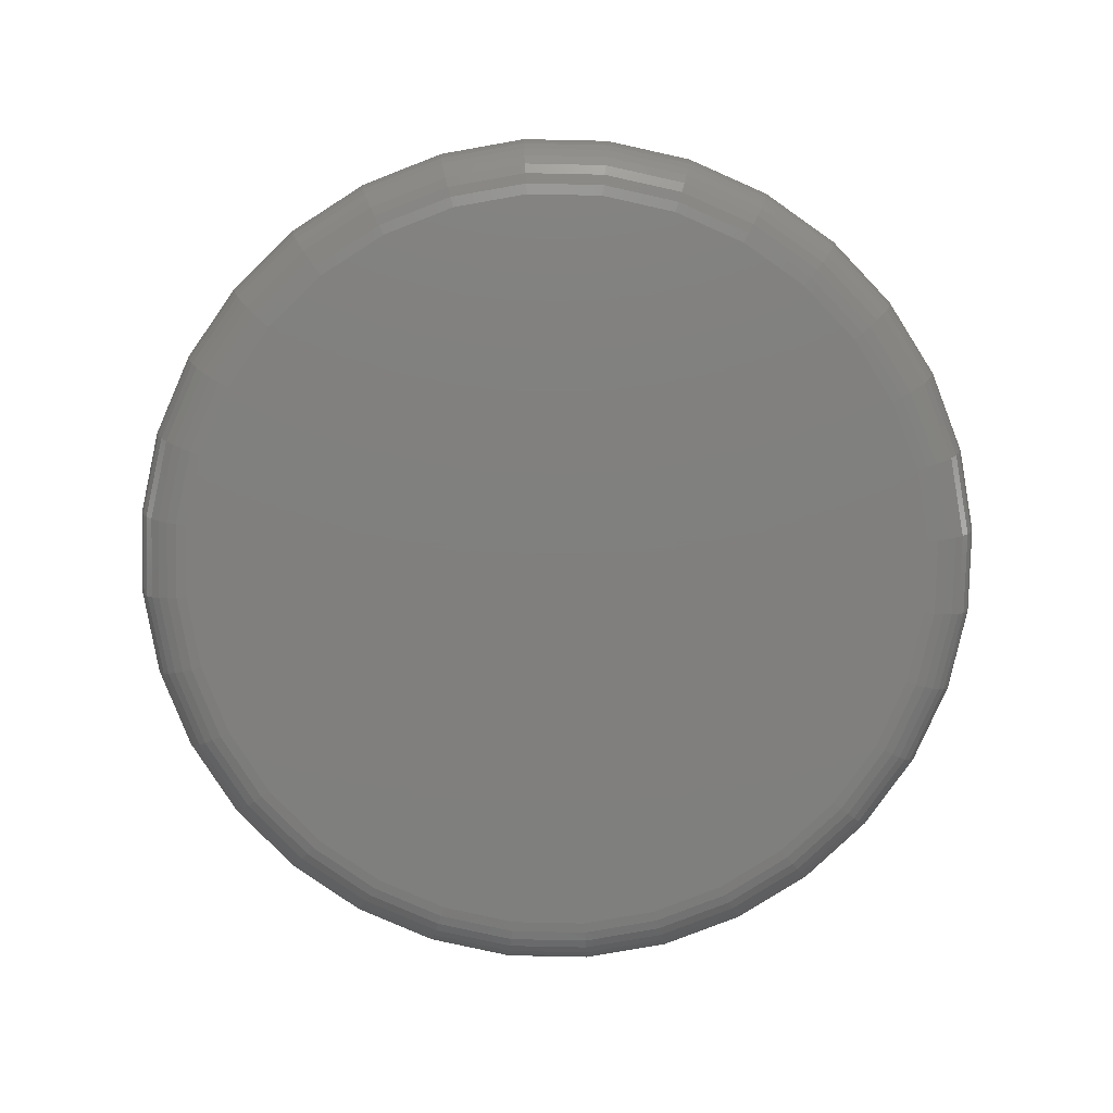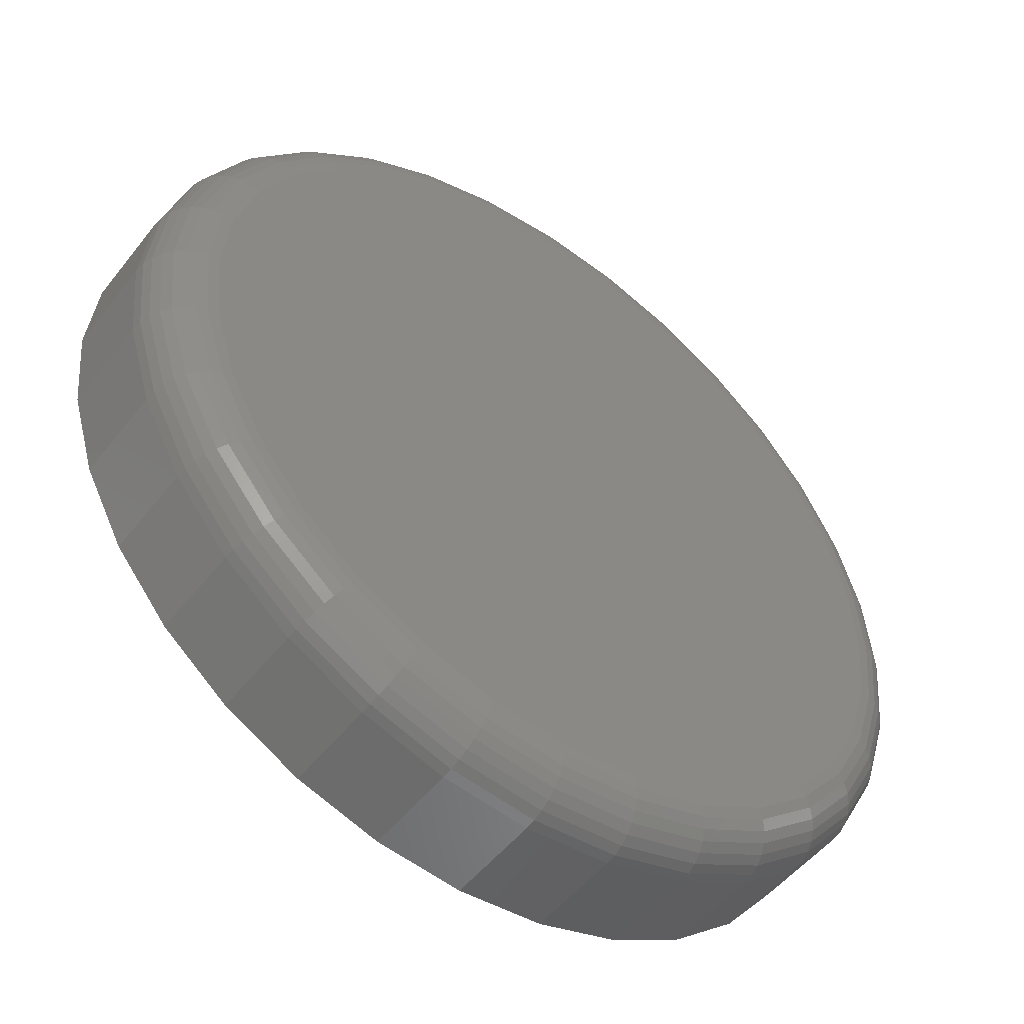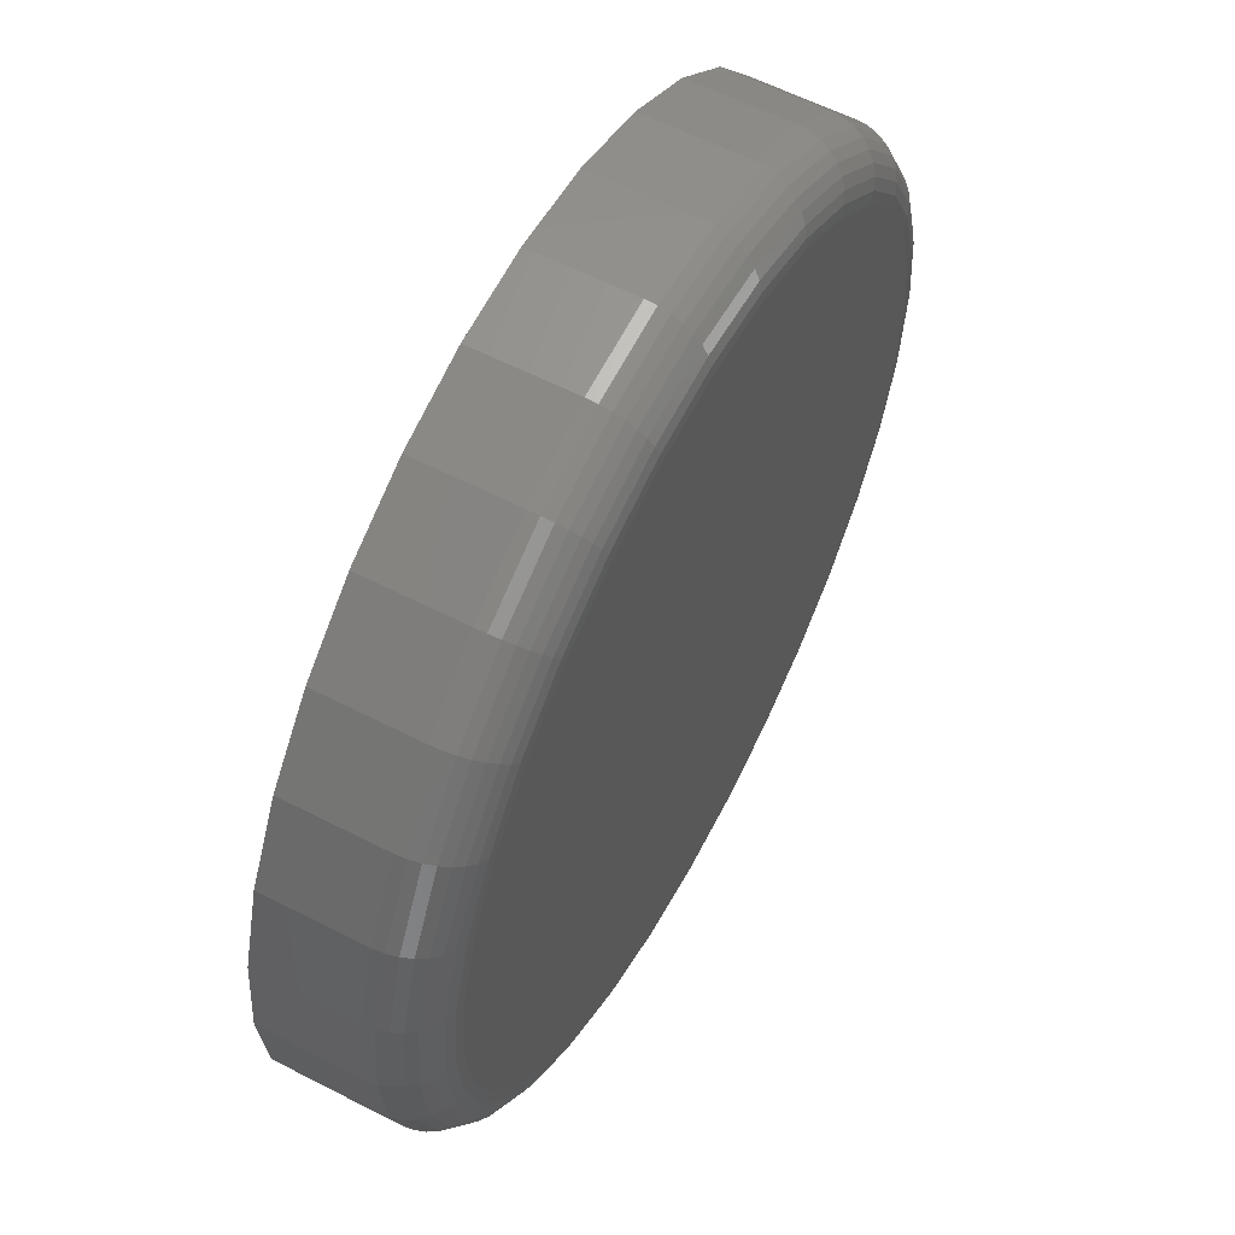
<metadata>
{"format":"stl","ext":"stl","renderer":"f3d","projection":"perspective","resolution":1024,"background":"white","views":[{"elev":-79.6,"azim":-108.1,"up":"+Z"},{"elev":-51.1,"azim":143.2,"up":"+Y"},{"elev":59.2,"azim":117.9,"up":"+Y"}]}
</metadata>
<code>
# stl→obj: 320 verts, 636 faces
v 0.007895 0.2214 0
v 0.05108 0.2171 0
v -0.03529 0.2171 0
v -0.07682 0.2045 0
v 0.09261 0.2045 0
v 0.05108 -0.2171 0
v -0.03529 -0.2171 0
v 0.09261 -0.2045 0
v 0.007895 -0.2214 0
v -0.07682 -0.2045 0
v -0.1151 -0.1841 0
v 0.1309 -0.1841 0
v -0.1486 -0.1565 0
v 0.1644 -0.1565 0
v -0.1762 -0.123 0
v 0.192 -0.123 0
v -0.1966 -0.08472 0
v 0.2124 -0.08472 0
v -0.2092 -0.04319 0
v 0.225 -0.04319 0
v -0.2135 1.182e-16 0
v 0.2293 -2.581e-16 0
v -0.2092 0.04319 0
v 0.225 0.04319 0
v -0.1966 0.08472 0
v 0.2124 0.08472 0
v -0.1762 0.123 0
v 0.192 0.123 0
v -0.1486 0.1565 0
v 0.1644 0.1565 0
v -0.1151 0.1841 0
v 0.1309 0.1841 0
v 0.2605 -2.863e-16 0.03125
v 0.2605 0 0.08594
v 0.2557 -0.04929 0.03125
v 0.2557 -0.04929 0.08594
v 0.2413 -0.09668 0.03125
v 0.2413 -0.09668 0.08594
v 0.218 -0.1404 0.03125
v 0.218 -0.1404 0.08594
v 0.1865 -0.1786 0.03125
v 0.1865 -0.1786 0.08594
v 0.1482 -0.2101 0.03125
v 0.1482 -0.2101 0.08594
v 0.1046 -0.2334 0.03125
v 0.1046 -0.2334 0.08594
v 0.05718 -0.2478 0.03125
v 0.05718 -0.2478 0.08594
v 0.007895 -0.2526 0.03125
v 0.007895 -0.2526 0.08594
v -0.04139 -0.2478 0.03125
v -0.04139 -0.2478 0.08594
v -0.08878 -0.2334 0.03125
v -0.08878 -0.2334 0.08594
v -0.1325 -0.2101 0.03125
v -0.1325 -0.2101 0.08594
v -0.1707 -0.1786 0.03125
v -0.1707 -0.1786 0.08594
v -0.2022 -0.1404 0.03125
v -0.2022 -0.1404 0.08594
v -0.2255 -0.09668 0.03125
v -0.2255 -0.09668 0.08594
v -0.2399 -0.04929 0.03125
v -0.2399 -0.04929 0.08594
v -0.2447 3.094e-17 0.03125
v -0.2447 3.094e-17 0.08594
v -0.2399 0.04929 0.03125
v -0.2399 0.04929 0.08594
v -0.2255 0.09668 0.03125
v -0.2255 0.09668 0.08594
v -0.2022 0.1404 0.03125
v -0.2022 0.1404 0.08594
v -0.1707 0.1786 0.03125
v -0.1707 0.1786 0.08594
v -0.1325 0.2101 0.03125
v -0.1325 0.2101 0.08594
v -0.08878 0.2334 0.03125
v -0.08878 0.2334 0.08594
v -0.04139 0.2478 0.03125
v -0.04139 0.2478 0.08594
v 0.007895 0.2526 0.03125
v 0.007895 0.2526 0.08594
v 0.05718 0.2478 0.03125
v 0.05718 0.2478 0.08594
v 0.1046 0.2334 0.03125
v 0.1046 0.2334 0.08594
v 0.1482 0.2101 0.03125
v 0.1482 0.2101 0.08594
v 0.1865 0.1786 0.03125
v 0.1865 0.1786 0.08594
v 0.218 0.1404 0.03125
v 0.218 0.1404 0.08594
v 0.2413 0.09668 0.03125
v 0.2413 0.09668 0.08594
v 0.2557 0.04929 0.03125
v 0.2557 0.04929 0.08594
v -0.2441 1.527e-16 0.02515
v -0.2393 0.04917 0.02515
v -0.2424 1.527e-16 0.01929
v -0.2375 0.04882 0.01929
v -0.2395 1.388e-16 0.01389
v -0.2347 0.04826 0.01389
v -0.2356 1.527e-16 0.009153
v -0.2309 0.0475 0.009153
v -0.2308 1.388e-16 0.005267
v -0.2263 0.04658 0.005267
v -0.2254 1.249e-16 0.002379
v -0.221 0.04552 0.002379
v -0.2196 1.249e-16 0.0006005
v -0.2152 0.04438 0.0006005
v 0.2551 0.04917 0.02515
v 0.2599 -1.665e-16 0.02515
v 0.2533 0.04882 0.01929
v 0.2581 -1.804e-16 0.01929
v 0.2505 0.04826 0.01389
v 0.2553 -1.804e-16 0.01389
v 0.2467 0.0475 0.009153
v 0.2514 -1.804e-16 0.009153
v 0.2421 0.04658 0.005267
v 0.2466 -1.804e-16 0.005267
v 0.2368 0.04552 0.002379
v 0.2412 -1.665e-16 0.002379
v 0.231 0.04438 0.0006005
v 0.2354 -1.943e-16 0.0006005
v 0.2407 0.09645 0.02515
v 0.2391 0.09577 0.01929
v 0.2364 0.09466 0.01389
v 0.2328 0.09318 0.009153
v 0.2285 0.09136 0.005267
v 0.2235 0.0893 0.002379
v 0.2181 0.08705 0.0006005
v 0.2175 0.14 0.02515
v 0.216 0.139 0.01929
v 0.2136 0.1374 0.01389
v 0.2103 0.1353 0.009153
v 0.2064 0.1326 0.005267
v 0.2019 0.1296 0.002379
v 0.197 0.1264 0.0006005
v 0.1861 0.1782 0.02515
v 0.1849 0.177 0.01929
v 0.1828 0.1749 0.01389
v 0.1801 0.1722 0.009153
v 0.1767 0.1688 0.005267
v 0.1729 0.165 0.002379
v 0.1687 0.1609 0.0006005
v 0.1479 0.2096 0.02515
v 0.1469 0.2081 0.01929
v 0.1453 0.2057 0.01389
v 0.1432 0.2024 0.009153
v 0.1405 0.1985 0.005267
v 0.1375 0.194 0.002379
v 0.1343 0.1891 0.0006005
v 0.1043 0.2328 0.02515
v 0.1037 0.2312 0.01929
v 0.1026 0.2285 0.01389
v 0.1011 0.2249 0.009153
v 0.09926 0.2206 0.005267
v 0.09719 0.2156 0.002379
v 0.09495 0.2102 0.0006005
v 0.05706 0.2472 0.02515
v 0.05672 0.2454 0.01929
v 0.05615 0.2426 0.01389
v 0.0554 0.2388 0.009153
v 0.05447 0.2342 0.005267
v 0.05342 0.2289 0.002379
v 0.05227 0.2231 0.0006005
v 0.007895 0.252 0.02515
v 0.007895 0.2503 0.01929
v 0.007895 0.2474 0.01389
v 0.007895 0.2435 0.009153
v 0.007895 0.2387 0.005267
v 0.007895 0.2333 0.002379
v 0.007895 0.2275 0.0006005
v -0.04127 0.2472 0.02515
v -0.04093 0.2454 0.01929
v -0.04036 0.2426 0.01389
v -0.03961 0.2388 0.009153
v -0.03868 0.2342 0.005267
v -0.03763 0.2289 0.002379
v -0.03648 0.2231 0.0006005
v -0.08855 0.2328 0.02515
v -0.08787 0.2312 0.01929
v -0.08677 0.2285 0.01389
v -0.08528 0.2249 0.009153
v -0.08347 0.2206 0.005267
v -0.0814 0.2156 0.002379
v -0.07916 0.2102 0.0006005
v -0.1321 0.2096 0.02515
v -0.1311 0.2081 0.01929
v -0.1295 0.2057 0.01389
v -0.1274 0.2024 0.009153
v -0.1247 0.1985 0.005267
v -0.1217 0.194 0.002379
v -0.1185 0.1891 0.0006005
v -0.1703 0.1782 0.02515
v -0.1691 0.177 0.01929
v -0.167 0.1749 0.01389
v -0.1643 0.1722 0.009153
v -0.1609 0.1688 0.005267
v -0.1571 0.165 0.002379
v -0.153 0.1609 0.0006005
v -0.2017 0.14 0.02515
v -0.2002 0.139 0.01929
v -0.1978 0.1374 0.01389
v -0.1946 0.1353 0.009153
v -0.1906 0.1326 0.005267
v -0.1861 0.1296 0.002379
v -0.1812 0.1264 0.0006005
v -0.225 0.09645 0.02515
v -0.2233 0.09577 0.01929
v -0.2206 0.09466 0.01389
v -0.2171 0.09318 0.009153
v -0.2127 0.09136 0.005267
v -0.2077 0.0893 0.002379
v -0.2023 0.08705 0.0006005
v 0.2551 -0.04917 0.02515
v 0.2533 -0.04882 0.01929
v 0.2505 -0.04826 0.01389
v 0.2467 -0.0475 0.009153
v 0.2421 -0.04658 0.005267
v 0.2368 -0.04552 0.002379
v 0.231 -0.04438 0.0006005
v -0.2393 -0.04917 0.02515
v -0.2375 -0.04882 0.01929
v -0.2347 -0.04826 0.01389
v -0.2309 -0.0475 0.009153
v -0.2263 -0.04658 0.005267
v -0.221 -0.04552 0.002379
v -0.2152 -0.04438 0.0006005
v -0.225 -0.09645 0.02515
v -0.2233 -0.09577 0.01929
v -0.2206 -0.09466 0.01389
v -0.2171 -0.09318 0.009153
v -0.2127 -0.09136 0.005267
v -0.2077 -0.0893 0.002379
v -0.2023 -0.08705 0.0006005
v -0.2017 -0.14 0.02515
v -0.2002 -0.139 0.01929
v -0.1978 -0.1374 0.01389
v -0.1946 -0.1353 0.009153
v -0.1906 -0.1326 0.005267
v -0.1861 -0.1296 0.002379
v -0.1812 -0.1264 0.0006005
v -0.1703 -0.1782 0.02515
v -0.1691 -0.177 0.01929
v -0.167 -0.1749 0.01389
v -0.1643 -0.1722 0.009153
v -0.1609 -0.1688 0.005267
v -0.1571 -0.165 0.002379
v -0.153 -0.1609 0.0006005
v -0.1321 -0.2096 0.02515
v -0.1311 -0.2081 0.01929
v -0.1295 -0.2057 0.01389
v -0.1274 -0.2024 0.009153
v -0.1247 -0.1985 0.005267
v -0.1217 -0.194 0.002379
v -0.1185 -0.1891 0.0006005
v -0.08855 -0.2328 0.02515
v -0.08787 -0.2312 0.01929
v -0.08677 -0.2285 0.01389
v -0.08528 -0.2249 0.009153
v -0.08347 -0.2206 0.005267
v -0.0814 -0.2156 0.002379
v -0.07916 -0.2102 0.0006005
v -0.04127 -0.2472 0.02515
v -0.04093 -0.2454 0.01929
v -0.04036 -0.2426 0.01389
v -0.03961 -0.2388 0.009153
v -0.03868 -0.2342 0.005267
v -0.03763 -0.2289 0.002379
v -0.03648 -0.2231 0.0006005
v 0.007895 -0.252 0.02515
v 0.007895 -0.2503 0.01929
v 0.007895 -0.2474 0.01389
v 0.007895 -0.2435 0.009153
v 0.007895 -0.2387 0.005267
v 0.007895 -0.2333 0.002379
v 0.007895 -0.2275 0.0006005
v 0.05706 -0.2472 0.02515
v 0.05672 -0.2454 0.01929
v 0.05615 -0.2426 0.01389
v 0.0554 -0.2388 0.009153
v 0.05447 -0.2342 0.005267
v 0.05342 -0.2289 0.002379
v 0.05227 -0.2231 0.0006005
v 0.1043 -0.2328 0.02515
v 0.1037 -0.2312 0.01929
v 0.1026 -0.2285 0.01389
v 0.1011 -0.2249 0.009153
v 0.09926 -0.2206 0.005267
v 0.09719 -0.2156 0.002379
v 0.09495 -0.2102 0.0006005
v 0.1479 -0.2096 0.02515
v 0.1469 -0.2081 0.01929
v 0.1453 -0.2057 0.01389
v 0.1432 -0.2024 0.009153
v 0.1405 -0.1985 0.005267
v 0.1375 -0.194 0.002379
v 0.1343 -0.1891 0.0006005
v 0.1861 -0.1782 0.02515
v 0.1849 -0.177 0.01929
v 0.1828 -0.1749 0.01389
v 0.1801 -0.1722 0.009153
v 0.1767 -0.1688 0.005267
v 0.1729 -0.165 0.002379
v 0.1687 -0.1609 0.0006005
v 0.2175 -0.14 0.02515
v 0.216 -0.139 0.01929
v 0.2136 -0.1374 0.01389
v 0.2103 -0.1353 0.009153
v 0.2064 -0.1326 0.005267
v 0.2019 -0.1296 0.002379
v 0.197 -0.1264 0.0006005
v 0.2407 -0.09645 0.02515
v 0.2391 -0.09577 0.01929
v 0.2364 -0.09466 0.01389
v 0.2328 -0.09318 0.009153
v 0.2285 -0.09136 0.005267
v 0.2235 -0.0893 0.002379
v 0.2181 -0.08705 0.0006005
f 1 2 3
f 4 3 2
f 5 4 2
f 6 7 8
f 9 7 6
f 7 10 8
f 8 10 11
f 8 11 12
f 12 11 13
f 12 13 14
f 14 13 15
f 14 15 16
f 16 15 17
f 16 17 18
f 18 17 19
f 18 19 20
f 20 19 21
f 20 21 22
f 22 21 23
f 22 23 24
f 24 23 25
f 24 25 26
f 26 25 27
f 26 27 28
f 28 27 29
f 28 29 30
f 30 29 31
f 30 31 32
f 32 31 4
f 32 4 5
f 33 34 35
f 35 34 36
f 35 36 37
f 37 36 38
f 37 38 39
f 39 38 40
f 39 40 41
f 41 40 42
f 41 42 43
f 43 42 44
f 43 44 45
f 45 44 46
f 45 46 47
f 47 46 48
f 47 48 49
f 49 48 50
f 49 50 51
f 51 50 52
f 51 52 53
f 53 52 54
f 53 54 55
f 55 54 56
f 55 56 57
f 57 56 58
f 57 58 59
f 59 58 60
f 59 60 61
f 61 60 62
f 61 62 63
f 63 62 64
f 63 64 65
f 65 64 66
f 65 66 67
f 67 66 68
f 67 68 69
f 69 68 70
f 69 70 71
f 71 70 72
f 71 72 73
f 73 72 74
f 73 74 75
f 75 74 76
f 75 76 77
f 77 76 78
f 77 78 79
f 79 78 80
f 79 80 81
f 81 80 82
f 81 82 83
f 83 82 84
f 83 84 85
f 85 84 86
f 85 86 87
f 87 86 88
f 87 88 89
f 89 88 90
f 89 90 91
f 91 90 92
f 91 92 93
f 93 92 94
f 93 94 95
f 95 94 96
f 95 96 33
f 33 96 34
f 65 67 97
f 97 67 98
f 97 98 99
f 99 98 100
f 99 100 101
f 101 100 102
f 101 102 103
f 103 102 104
f 103 104 105
f 105 104 106
f 105 106 107
f 107 106 108
f 107 108 109
f 109 108 110
f 109 110 21
f 21 110 23
f 95 33 111
f 111 33 112
f 111 112 113
f 113 112 114
f 113 114 115
f 115 114 116
f 115 116 117
f 117 116 118
f 117 118 119
f 119 118 120
f 119 120 121
f 121 120 122
f 121 122 123
f 123 122 124
f 123 124 24
f 24 124 22
f 93 95 125
f 125 95 111
f 125 111 126
f 126 111 113
f 126 113 127
f 127 113 115
f 127 115 128
f 128 115 117
f 128 117 129
f 129 117 119
f 129 119 130
f 130 119 121
f 130 121 131
f 131 121 123
f 131 123 26
f 26 123 24
f 91 93 132
f 132 93 125
f 132 125 133
f 133 125 126
f 133 126 134
f 134 126 127
f 134 127 135
f 135 127 128
f 135 128 136
f 136 128 129
f 136 129 137
f 137 129 130
f 137 130 138
f 138 130 131
f 138 131 28
f 28 131 26
f 89 91 139
f 139 91 132
f 139 132 140
f 140 132 133
f 140 133 141
f 141 133 134
f 141 134 142
f 142 134 135
f 142 135 143
f 143 135 136
f 143 136 144
f 144 136 137
f 144 137 145
f 145 137 138
f 145 138 30
f 30 138 28
f 87 89 146
f 146 89 139
f 146 139 147
f 147 139 140
f 147 140 148
f 148 140 141
f 148 141 149
f 149 141 142
f 149 142 150
f 150 142 143
f 150 143 151
f 151 143 144
f 151 144 152
f 152 144 145
f 152 145 32
f 32 145 30
f 85 87 153
f 153 87 146
f 153 146 154
f 154 146 147
f 154 147 155
f 155 147 148
f 155 148 156
f 156 148 149
f 156 149 157
f 157 149 150
f 157 150 158
f 158 150 151
f 158 151 159
f 159 151 152
f 159 152 5
f 5 152 32
f 83 85 160
f 160 85 153
f 160 153 161
f 161 153 154
f 161 154 162
f 162 154 155
f 162 155 163
f 163 155 156
f 163 156 164
f 164 156 157
f 164 157 165
f 165 157 158
f 165 158 166
f 166 158 159
f 166 159 2
f 2 159 5
f 81 83 167
f 167 83 160
f 167 160 168
f 168 160 161
f 168 161 169
f 169 161 162
f 169 162 170
f 170 162 163
f 170 163 171
f 171 163 164
f 171 164 172
f 172 164 165
f 172 165 173
f 173 165 166
f 173 166 1
f 1 166 2
f 79 81 174
f 174 81 167
f 174 167 175
f 175 167 168
f 175 168 176
f 176 168 169
f 176 169 177
f 177 169 170
f 177 170 178
f 178 170 171
f 178 171 179
f 179 171 172
f 179 172 180
f 180 172 173
f 180 173 3
f 3 173 1
f 77 79 181
f 181 79 174
f 181 174 182
f 182 174 175
f 182 175 183
f 183 175 176
f 183 176 184
f 184 176 177
f 184 177 185
f 185 177 178
f 185 178 186
f 186 178 179
f 186 179 187
f 187 179 180
f 187 180 4
f 4 180 3
f 75 77 188
f 188 77 181
f 188 181 189
f 189 181 182
f 189 182 190
f 190 182 183
f 190 183 191
f 191 183 184
f 191 184 192
f 192 184 185
f 192 185 193
f 193 185 186
f 193 186 194
f 194 186 187
f 194 187 31
f 31 187 4
f 73 75 195
f 195 75 188
f 195 188 196
f 196 188 189
f 196 189 197
f 197 189 190
f 197 190 198
f 198 190 191
f 198 191 199
f 199 191 192
f 199 192 200
f 200 192 193
f 200 193 201
f 201 193 194
f 201 194 29
f 29 194 31
f 71 73 202
f 202 73 195
f 202 195 203
f 203 195 196
f 203 196 204
f 204 196 197
f 204 197 205
f 205 197 198
f 205 198 206
f 206 198 199
f 206 199 207
f 207 199 200
f 207 200 208
f 208 200 201
f 208 201 27
f 27 201 29
f 69 71 209
f 209 71 202
f 209 202 210
f 210 202 203
f 210 203 211
f 211 203 204
f 211 204 212
f 212 204 205
f 212 205 213
f 213 205 206
f 213 206 214
f 214 206 207
f 214 207 215
f 215 207 208
f 215 208 25
f 25 208 27
f 67 69 98
f 98 69 209
f 98 209 100
f 100 209 210
f 100 210 102
f 102 210 211
f 102 211 104
f 104 211 212
f 104 212 106
f 106 212 213
f 106 213 108
f 108 213 214
f 108 214 110
f 110 214 215
f 110 215 23
f 23 215 25
f 33 35 112
f 112 35 216
f 112 216 114
f 114 216 217
f 114 217 116
f 116 217 218
f 116 218 118
f 118 218 219
f 118 219 120
f 120 219 220
f 120 220 122
f 122 220 221
f 122 221 124
f 124 221 222
f 124 222 22
f 22 222 20
f 63 65 223
f 223 65 97
f 223 97 224
f 224 97 99
f 224 99 225
f 225 99 101
f 225 101 226
f 226 101 103
f 226 103 227
f 227 103 105
f 227 105 228
f 228 105 107
f 228 107 229
f 229 107 109
f 229 109 19
f 19 109 21
f 61 63 230
f 230 63 223
f 230 223 231
f 231 223 224
f 231 224 232
f 232 224 225
f 232 225 233
f 233 225 226
f 233 226 234
f 234 226 227
f 234 227 235
f 235 227 228
f 235 228 236
f 236 228 229
f 236 229 17
f 17 229 19
f 59 61 237
f 237 61 230
f 237 230 238
f 238 230 231
f 238 231 239
f 239 231 232
f 239 232 240
f 240 232 233
f 240 233 241
f 241 233 234
f 241 234 242
f 242 234 235
f 242 235 243
f 243 235 236
f 243 236 15
f 15 236 17
f 57 59 244
f 244 59 237
f 244 237 245
f 245 237 238
f 245 238 246
f 246 238 239
f 246 239 247
f 247 239 240
f 247 240 248
f 248 240 241
f 248 241 249
f 249 241 242
f 249 242 250
f 250 242 243
f 250 243 13
f 13 243 15
f 55 57 251
f 251 57 244
f 251 244 252
f 252 244 245
f 252 245 253
f 253 245 246
f 253 246 254
f 254 246 247
f 254 247 255
f 255 247 248
f 255 248 256
f 256 248 249
f 256 249 257
f 257 249 250
f 257 250 11
f 11 250 13
f 53 55 258
f 258 55 251
f 258 251 259
f 259 251 252
f 259 252 260
f 260 252 253
f 260 253 261
f 261 253 254
f 261 254 262
f 262 254 255
f 262 255 263
f 263 255 256
f 263 256 264
f 264 256 257
f 264 257 10
f 10 257 11
f 51 53 265
f 265 53 258
f 265 258 266
f 266 258 259
f 266 259 267
f 267 259 260
f 267 260 268
f 268 260 261
f 268 261 269
f 269 261 262
f 269 262 270
f 270 262 263
f 270 263 271
f 271 263 264
f 271 264 7
f 7 264 10
f 49 51 272
f 272 51 265
f 272 265 273
f 273 265 266
f 273 266 274
f 274 266 267
f 274 267 275
f 275 267 268
f 275 268 276
f 276 268 269
f 276 269 277
f 277 269 270
f 277 270 278
f 278 270 271
f 278 271 9
f 9 271 7
f 47 49 279
f 279 49 272
f 279 272 280
f 280 272 273
f 280 273 281
f 281 273 274
f 281 274 282
f 282 274 275
f 282 275 283
f 283 275 276
f 283 276 284
f 284 276 277
f 284 277 285
f 285 277 278
f 285 278 6
f 6 278 9
f 45 47 286
f 286 47 279
f 286 279 287
f 287 279 280
f 287 280 288
f 288 280 281
f 288 281 289
f 289 281 282
f 289 282 290
f 290 282 283
f 290 283 291
f 291 283 284
f 291 284 292
f 292 284 285
f 292 285 8
f 8 285 6
f 43 45 293
f 293 45 286
f 293 286 294
f 294 286 287
f 294 287 295
f 295 287 288
f 295 288 296
f 296 288 289
f 296 289 297
f 297 289 290
f 297 290 298
f 298 290 291
f 298 291 299
f 299 291 292
f 299 292 12
f 12 292 8
f 41 43 300
f 300 43 293
f 300 293 301
f 301 293 294
f 301 294 302
f 302 294 295
f 302 295 303
f 303 295 296
f 303 296 304
f 304 296 297
f 304 297 305
f 305 297 298
f 305 298 306
f 306 298 299
f 306 299 14
f 14 299 12
f 39 41 307
f 307 41 300
f 307 300 308
f 308 300 301
f 308 301 309
f 309 301 302
f 309 302 310
f 310 302 303
f 310 303 311
f 311 303 304
f 311 304 312
f 312 304 305
f 312 305 313
f 313 305 306
f 313 306 16
f 16 306 14
f 37 39 314
f 314 39 307
f 314 307 315
f 315 307 308
f 315 308 316
f 316 308 309
f 316 309 317
f 317 309 310
f 317 310 318
f 318 310 311
f 318 311 319
f 319 311 312
f 319 312 320
f 320 312 313
f 320 313 18
f 18 313 16
f 35 37 216
f 216 37 314
f 216 314 217
f 217 314 315
f 217 315 218
f 218 315 316
f 218 316 219
f 219 316 317
f 219 317 220
f 220 317 318
f 220 318 221
f 221 318 319
f 221 319 222
f 222 319 320
f 222 320 20
f 20 320 18
f 80 84 82
f 84 80 78
f 84 78 86
f 46 52 48
f 48 52 50
f 86 78 88
f 88 78 76
f 88 76 90
f 90 76 74
f 90 74 92
f 92 74 72
f 92 72 94
f 94 72 70
f 94 70 96
f 96 70 68
f 96 68 34
f 34 68 66
f 34 66 36
f 36 66 64
f 36 64 38
f 38 64 62
f 38 62 40
f 40 62 60
f 40 60 42
f 42 60 58
f 42 58 44
f 44 58 56
f 44 56 46
f 46 56 54
f 46 54 52

</code>
